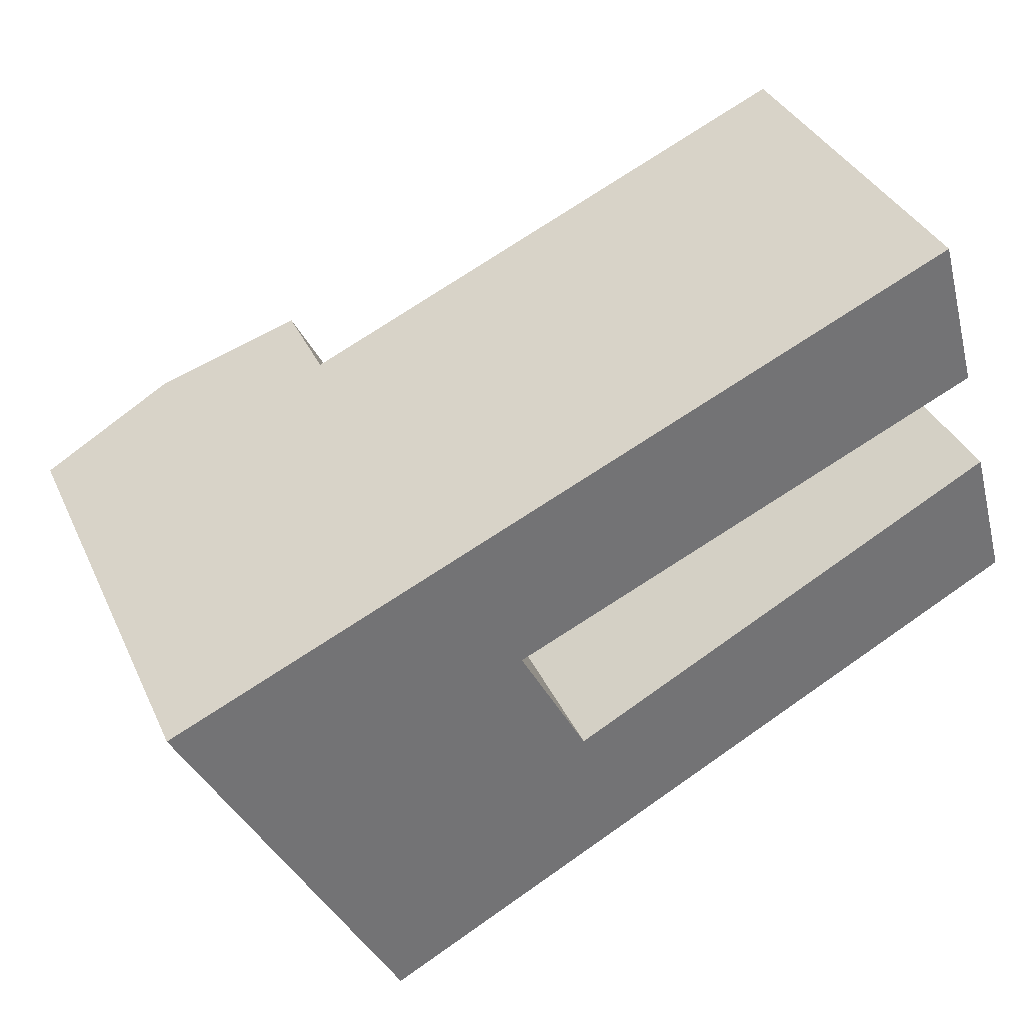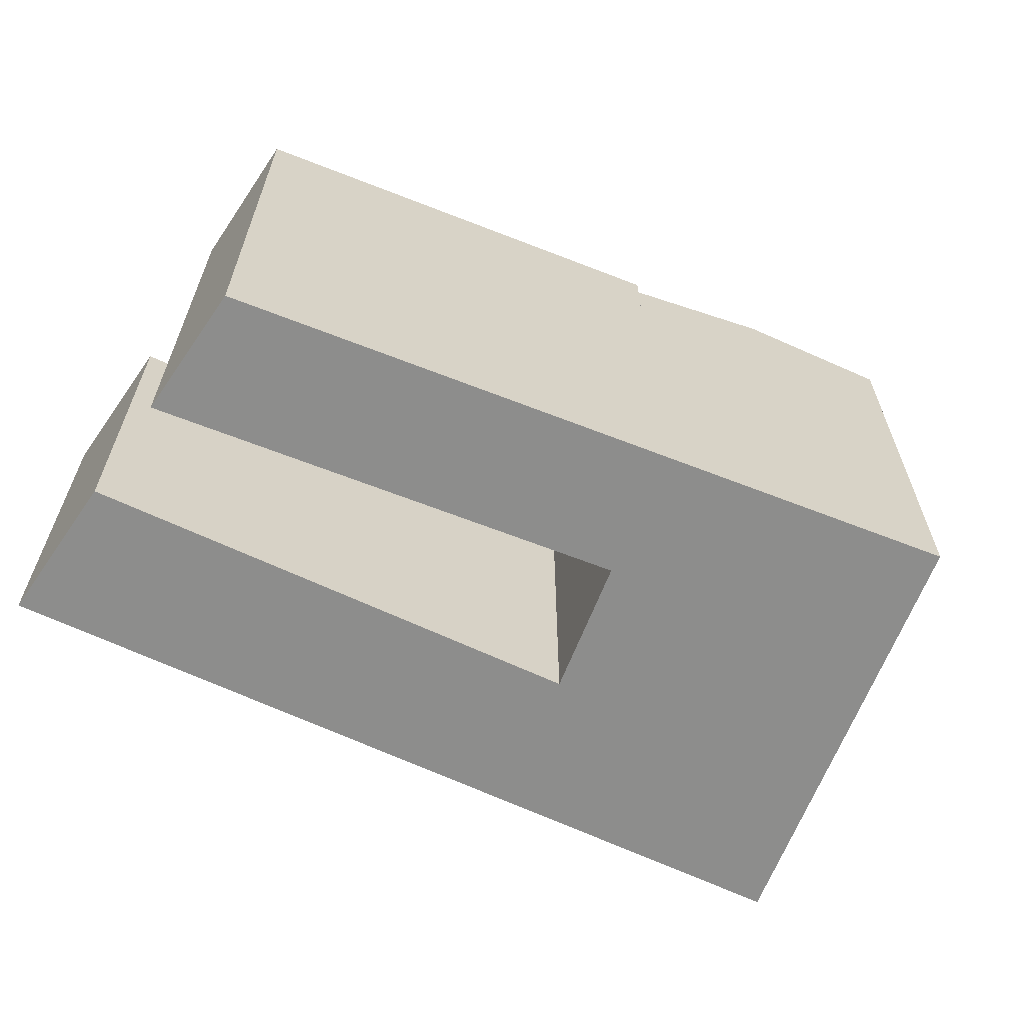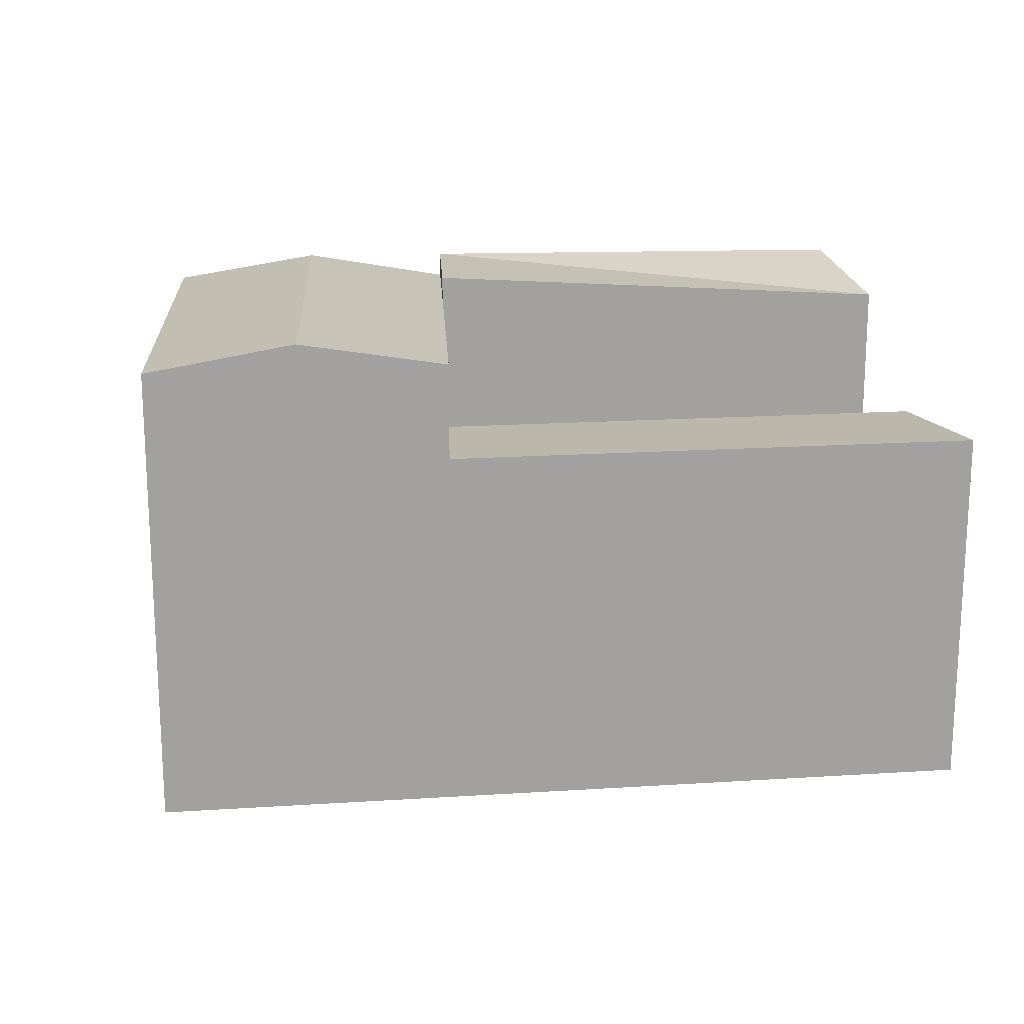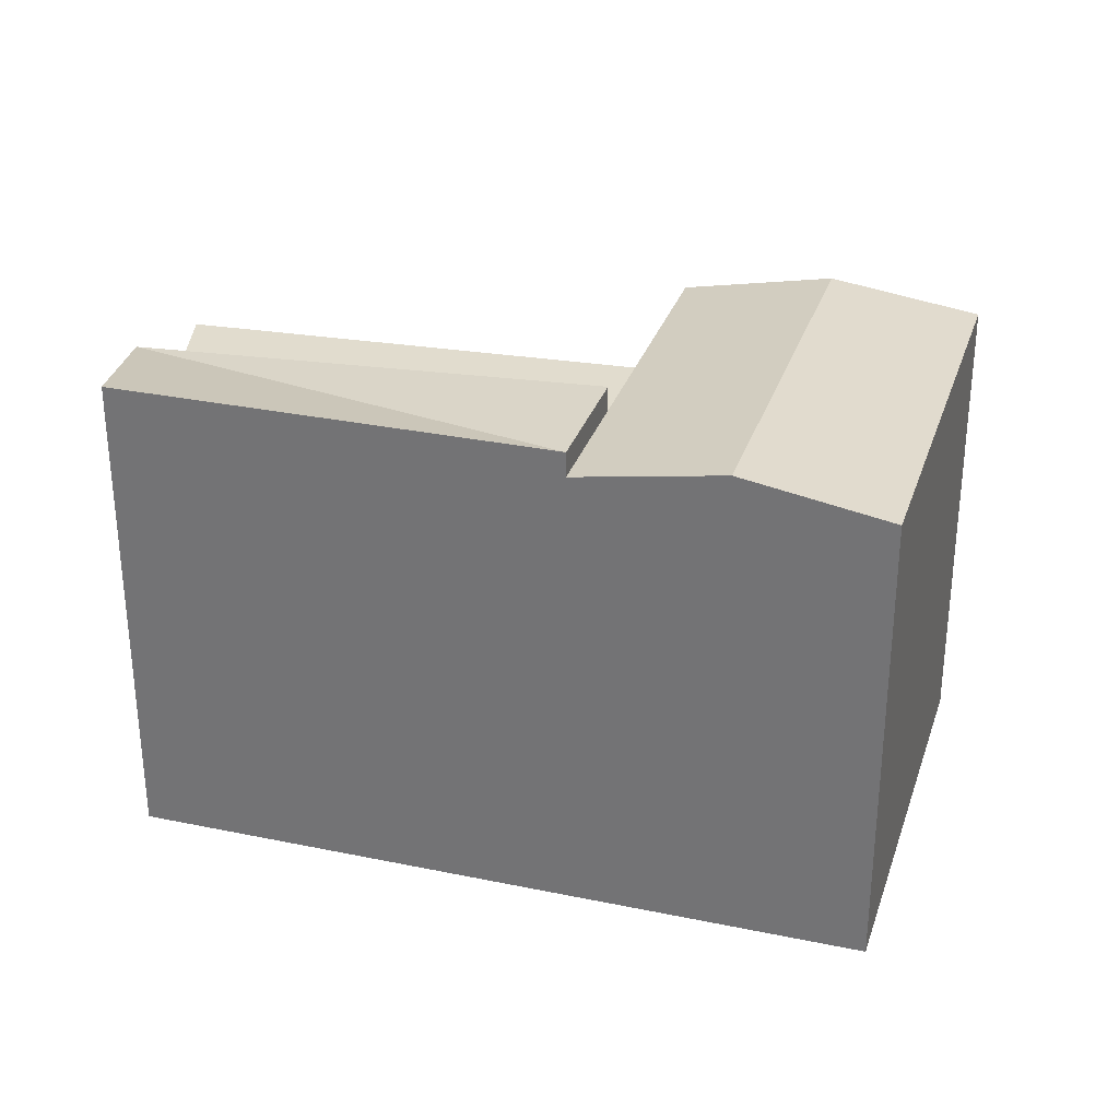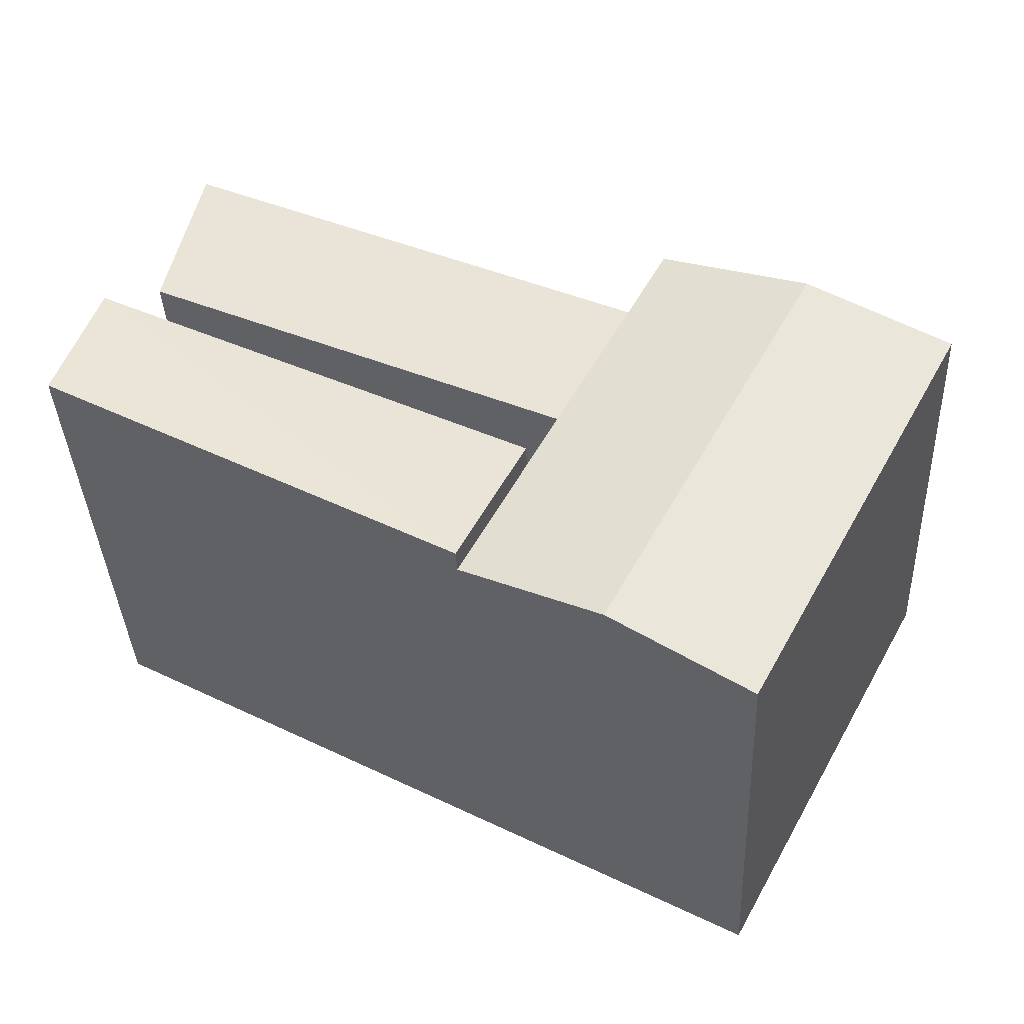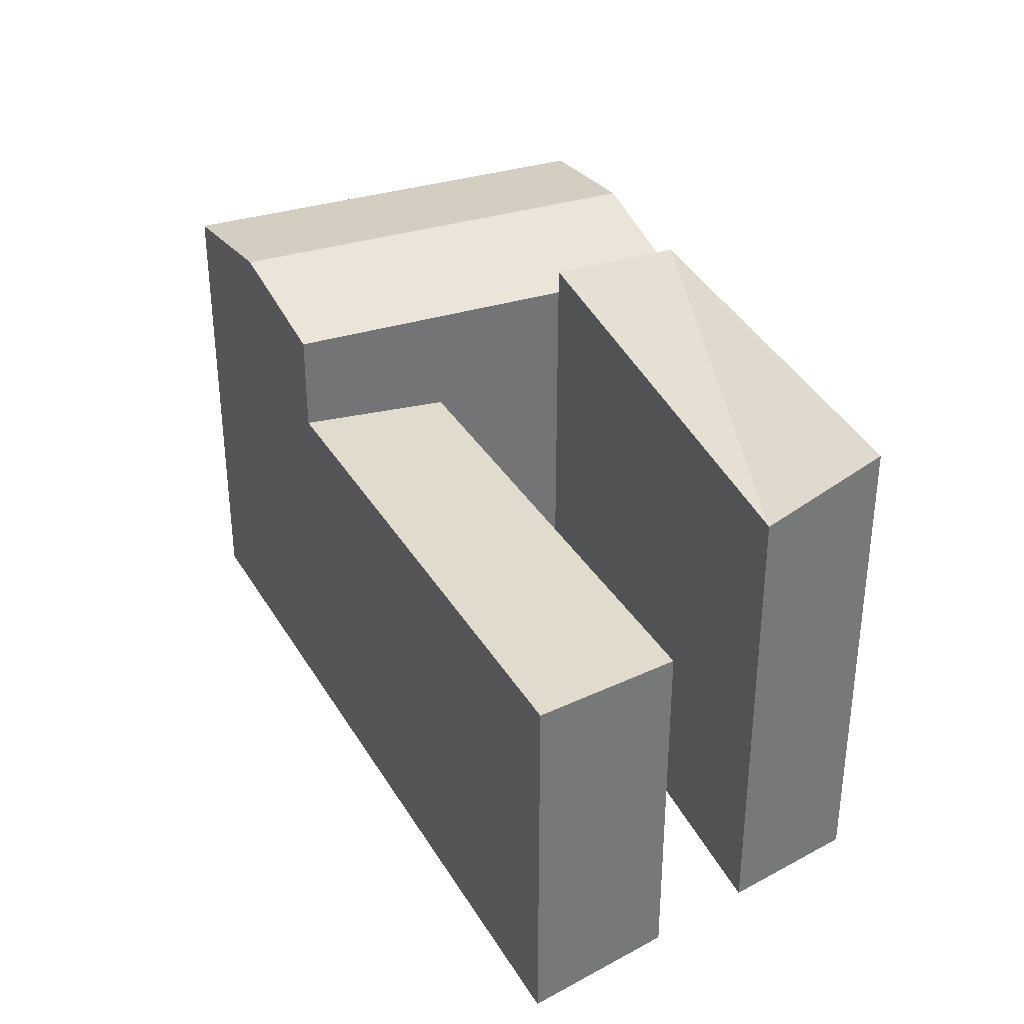
<metadata>
{"format":"obj","ext":"obj","renderer":"f3d","projection":"perspective","resolution":1024,"background":"white","views":[{"elev":35.2,"azim":-22.1,"up":"+Z"},{"elev":-64.5,"azim":130.4,"up":"+Y"},{"elev":18.2,"azim":-31.3,"up":"+Y"},{"elev":30.7,"azim":168.6,"up":"+Y"},{"elev":-36.5,"azim":-177.5,"up":"+Z"},{"elev":34.9,"azim":39.1,"up":"+Y"}]}
</metadata>
<code>
v  39.17 -2.64e-16 4.312
v  19.31 23.16 -6.274
v  19.31 3.841e-16 -6.273
v  39.17 21.99 4.312
v  22.3 21.99 -11.82
v  19.31 21.99 -6.274
v  22.3 23.16 -11.82
v  40.85 1.184e-16 -1.933
v  22.3 7.236e-16 -11.82
v  40.85 23.16 -1.934
v  6.947 21.99 -12.86
v  9.941 1.127e-15 -18.41
v  6.947 7.876e-16 -12.86
v  9.942 21.99 -18.41
v  16.12 23.16 -15.11
v  3.384 21.99 -6.266
v  3.384 3.836e-16 -6.265
v  16.2 21.99 -0.5163
v  16.2 3.157e-17 -0.5156
v  35.99 -9.886e-16 16.15
v  12.82 17.42 5.749
v  12.81 -3.52e-16 5.749
v  35.99 17.42 16.15
v  16.2 16.95 -0.5161
v  37.85 -5.633e-16 9.2
v  37.85 16.95 9.2
v  12.82 21.99 5.749
v  0 0 0
v  0.0004699 21.99 -0.0006955
v  6.408 23.16 2.874
v  13.13 23.16 -9.568
v  9.792 23.16 -3.391
g defaultobject
f 1 2 3
f 2 1 4
f 2 5 6
f 5 2 7
f 7 8 9
f 8 7 10
f 8 4 1
f 4 8 10
f 11 12 13
f 12 11 14
f 14 9 12
f 9 14 5
f 5 14 15
f 16 13 17
f 13 16 11
f 3 18 19
f 18 3 6
f 20 21 22
f 21 20 23
f 24 25 19
f 25 24 26
f 25 23 20
f 23 25 26
f 27 28 22
f 28 27 29
f 29 27 30
f 29 17 28
f 17 29 16
f 18 21 24
f 21 18 27
f 2 4 7
f 7 4 10
f 14 31 15
f 31 14 11
f 15 6 5
f 6 15 31
f 11 32 31
f 32 11 16
f 31 18 6
f 18 31 32
f 26 21 23
f 21 26 24
f 16 30 32
f 30 16 29
f 32 27 18
f 27 32 30
f 9 1 3
f 1 9 8
f 12 3 13
f 3 12 9
f 13 19 17
f 19 13 3
f 19 20 22
f 20 19 25
f 17 22 28
f 22 17 19

</code>
